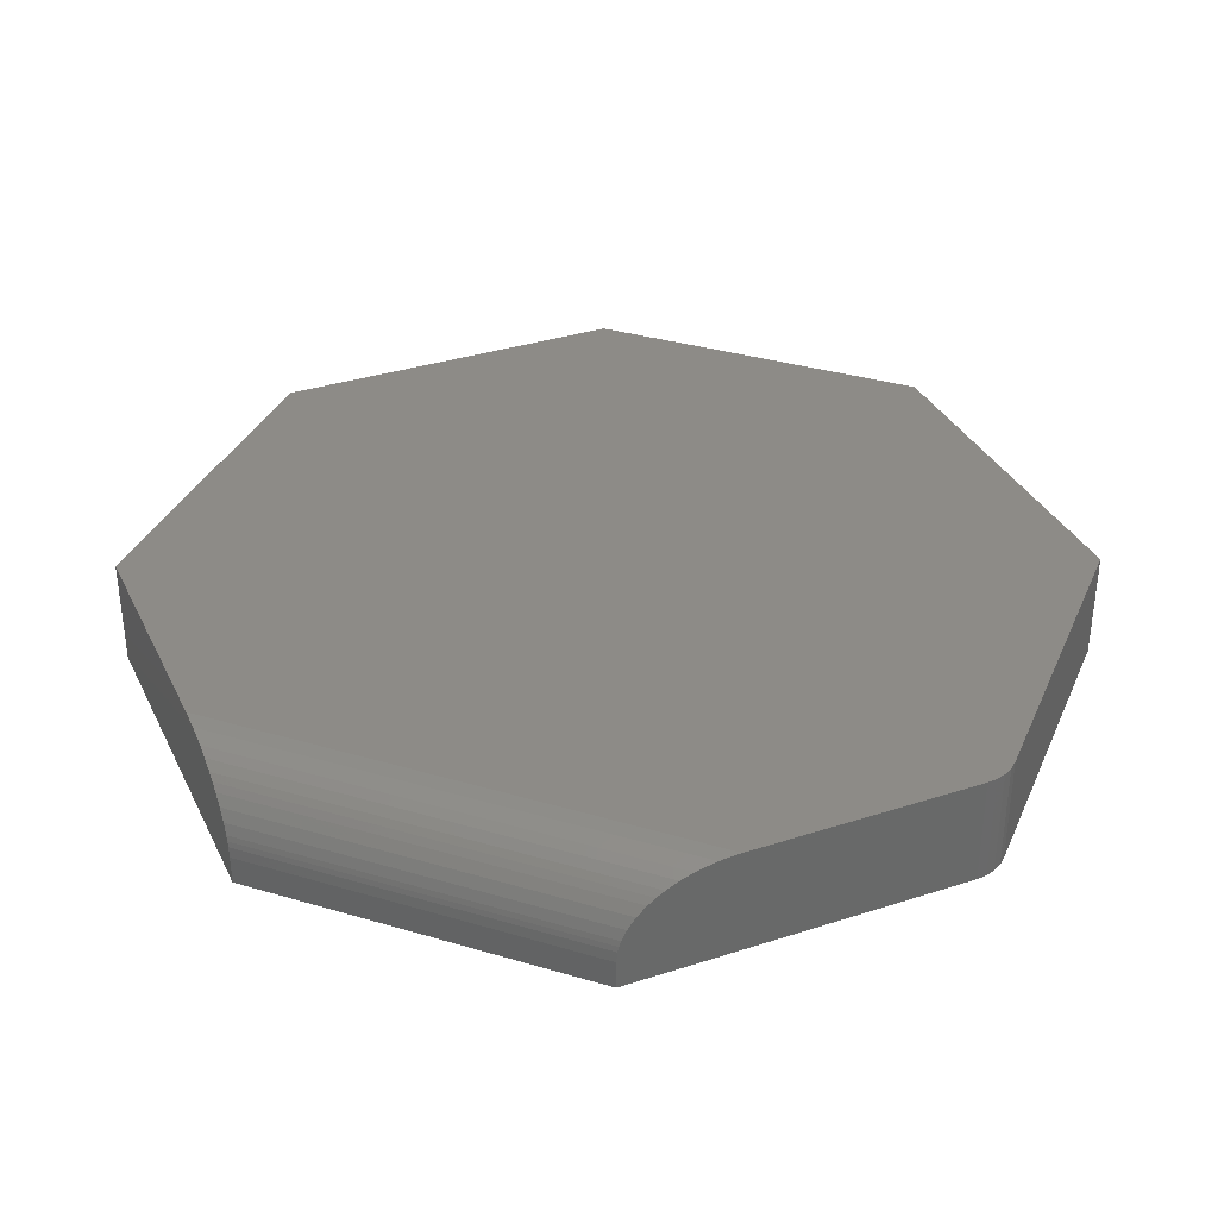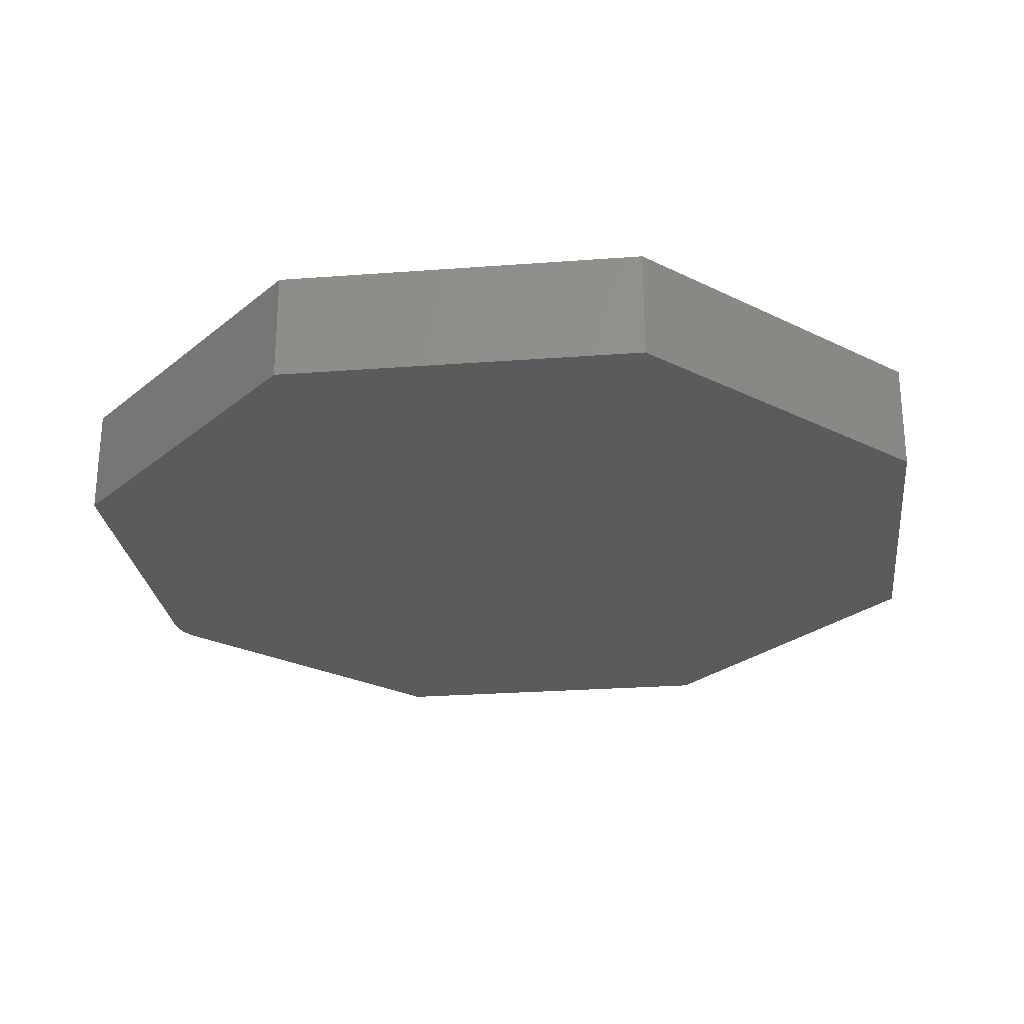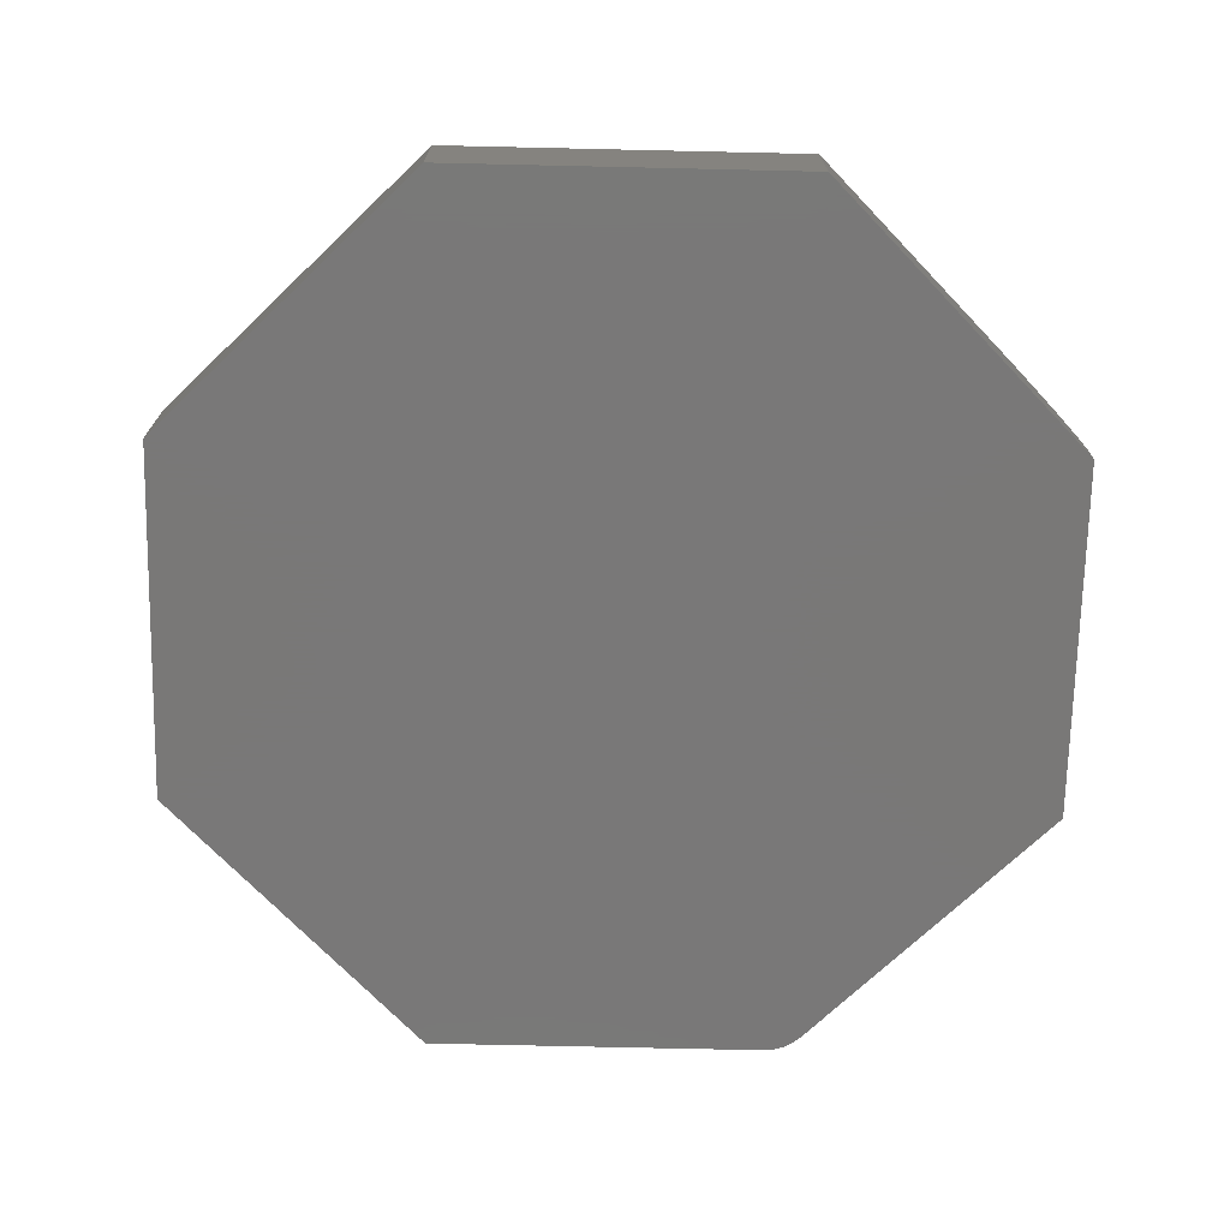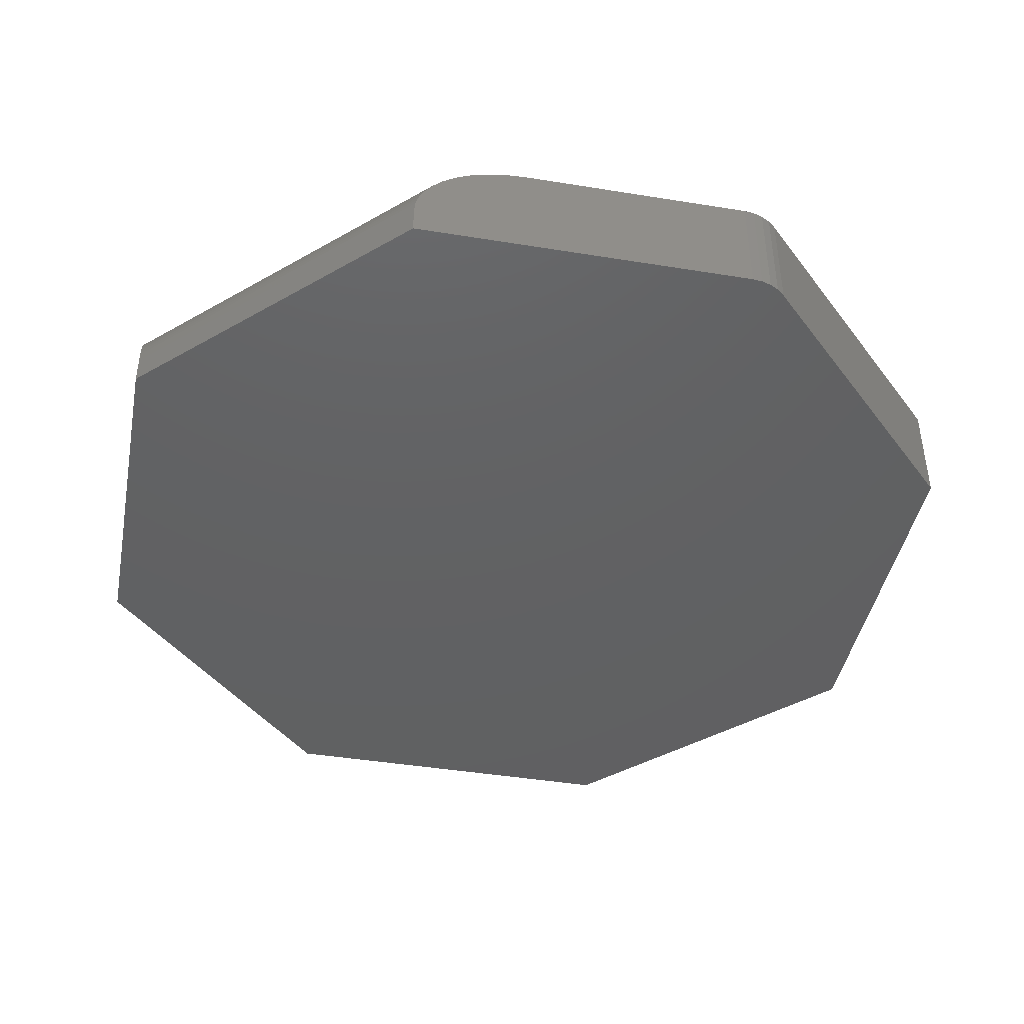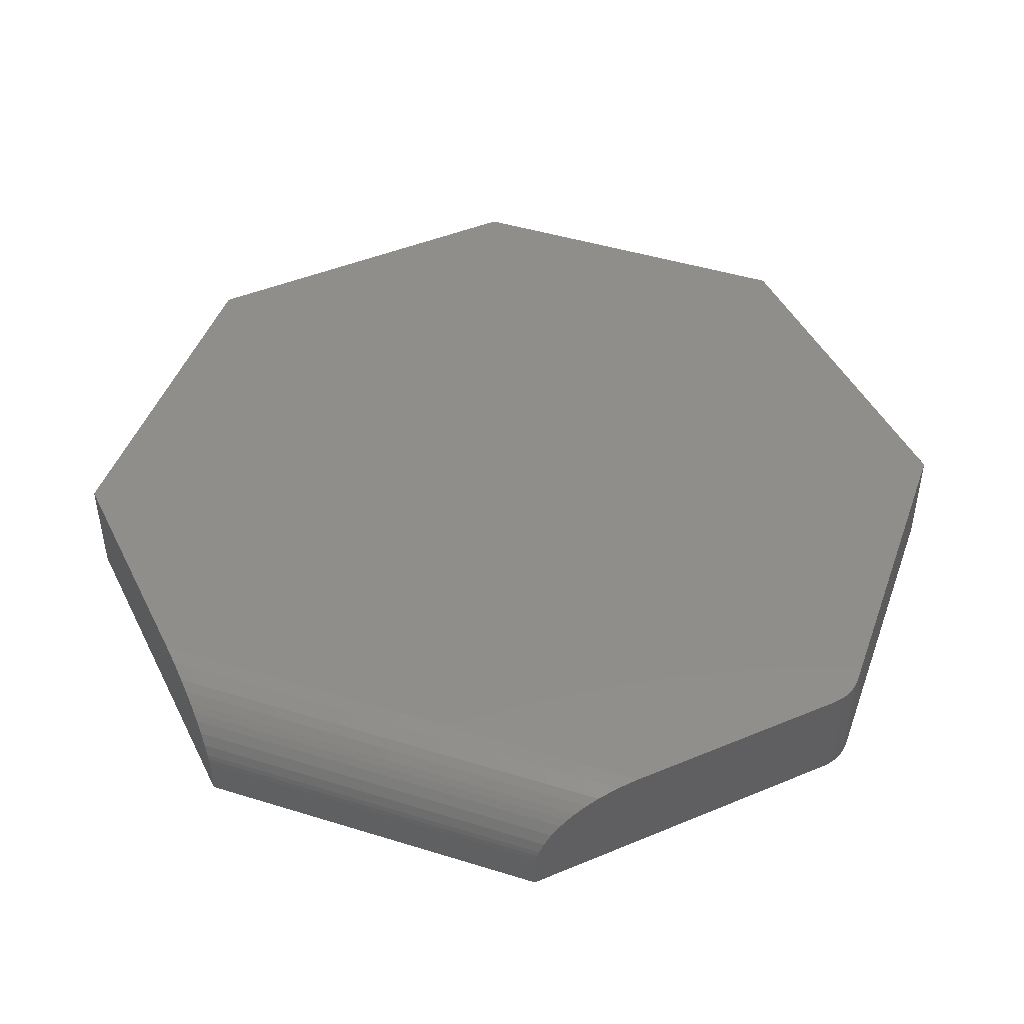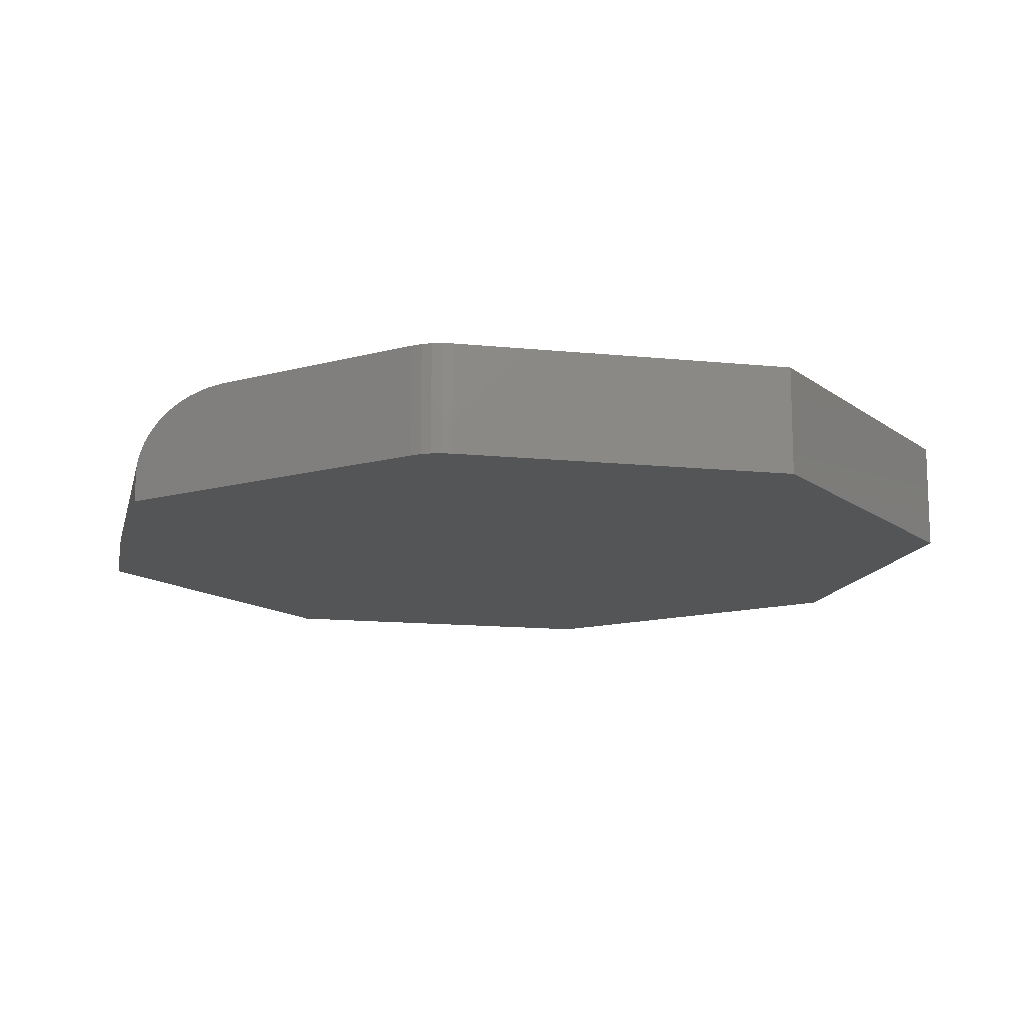
<metadata>
{"format":"stl","ext":"stl","renderer":"f3d","projection":"perspective","resolution":1024,"background":"white","views":[{"elev":34.7,"azim":21.6,"up":"+Y"},{"elev":-26.0,"azim":-173.2,"up":"+Y"},{"elev":-71.3,"azim":-91.3,"up":"+Y"},{"elev":-43.1,"azim":34.1,"up":"+Y"},{"elev":45.9,"azim":19.5,"up":"+Y"},{"elev":-13.4,"azim":77.0,"up":"+Y"}]}
</metadata>
<code>
# stl→obj: 48 verts, 92 faces
v -0.6016 0.1484 0.2439
v -0.3563 0.1484 0.4891
v 0.3563 0.1484 0.4891
v 0.581 0.1484 0.2645
v 0.5897 0.1484 0.2539
v 0.5962 0.1484 0.2417
v 0.6002 0.1484 0.2285
v 0.6016 0.1484 0.2148
v 0.6016 0.1484 -0.25
v -0.6016 0.1484 -0.25
v -0.247 0.1484 -0.6046
v 0.247 0.1484 -0.6046
v 0.247 1.413e-16 0.5985
v 0.581 1.598e-16 0.2645
v 0.3351 0.1463 0.5104
v 0.3142 0.14 0.5312
v 0.3015 0.1337 0.544
v 0.2892 0.1254 0.5563
v 0.2811 0.1185 0.5644
v 0.2736 0.1106 0.5719
v 0.264 0.09775 0.5814
v 0.2561 0.08291 0.5893
v 0.2511 0.06892 0.5944
v 0.2493 0.06149 0.5962
v 0.248 0.05388 0.5975
v 0.247 0.03906 0.5985
v -0.6016 2.742e-17 0.2439
v -0.6016 0 -0.25
v 0.6016 1.336e-16 -0.25
v 0.6016 1.594e-16 0.2148
v 0.6002 1.6e-16 0.2285
v 0.5962 1.603e-16 0.2417
v 0.5897 1.602e-16 0.2539
v -0.247 8.647e-17 0.5985
v -0.247 1.968e-17 -0.6046
v 0.247 7.452e-17 -0.6046
v -0.247 0.03906 0.5985
v -0.248 0.05388 0.5975
v -0.2493 0.06149 0.5962
v -0.2511 0.06892 0.5944
v -0.2561 0.08291 0.5893
v -0.264 0.09775 0.5814
v -0.2736 0.1106 0.5719
v -0.2811 0.1185 0.5644
v -0.2892 0.1254 0.5563
v -0.3015 0.1337 0.544
v -0.3142 0.14 0.5312
v -0.3351 0.1463 0.5104
f 1 2 3
f 1 3 4
f 1 4 5
f 1 5 6
f 1 6 7
f 1 7 8
f 1 8 9
f 1 9 10
f 11 10 12
f 12 10 9
f 13 14 4
f 13 4 3
f 13 3 15
f 13 15 16
f 13 16 17
f 13 17 18
f 13 18 19
f 13 19 20
f 13 20 21
f 13 21 22
f 13 22 23
f 13 23 24
f 13 24 25
f 13 25 26
f 27 28 29
f 27 29 30
f 27 30 31
f 27 31 32
f 27 32 33
f 27 33 14
f 27 14 13
f 27 13 34
f 35 36 28
f 28 36 29
f 9 8 29
f 29 8 30
f 30 8 31
f 31 8 7
f 31 7 32
f 32 7 6
f 32 6 33
f 33 6 5
f 33 5 14
f 14 5 4
f 2 1 27
f 2 27 34
f 2 34 37
f 2 37 38
f 2 38 39
f 2 39 40
f 2 40 41
f 2 41 42
f 2 42 43
f 2 43 44
f 2 44 45
f 2 45 46
f 2 46 47
f 2 47 48
f 26 37 13
f 13 37 34
f 23 39 24
f 24 39 38
f 3 2 15
f 15 2 48
f 15 48 16
f 16 48 47
f 16 47 17
f 17 47 46
f 17 46 18
f 18 46 45
f 18 45 19
f 19 45 44
f 19 44 20
f 20 44 43
f 20 43 21
f 21 43 42
f 21 42 22
f 22 42 41
f 22 41 23
f 23 41 40
f 23 40 39
f 37 26 38
f 38 26 25
f 38 25 24
f 1 10 27
f 27 10 28
f 12 9 36
f 36 9 29
f 11 12 35
f 35 12 36
f 10 11 28
f 28 11 35

</code>
